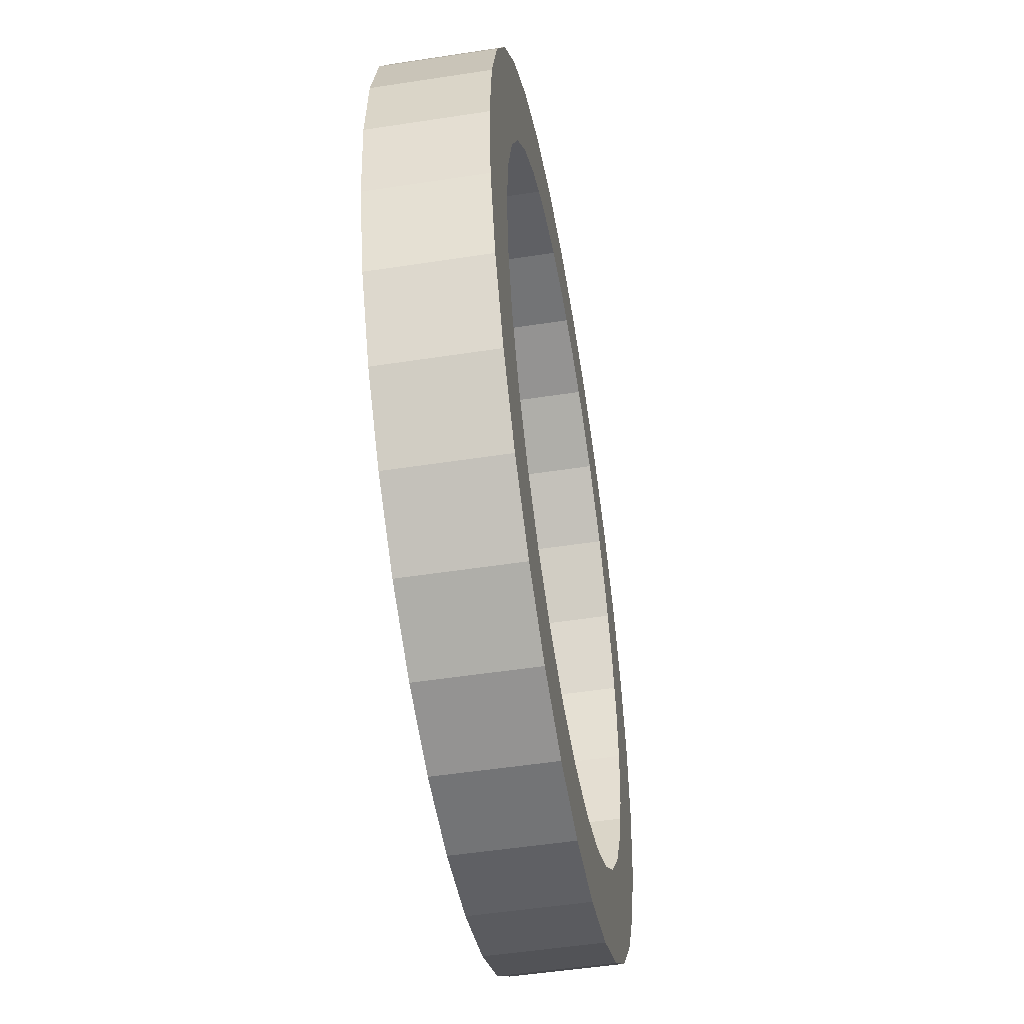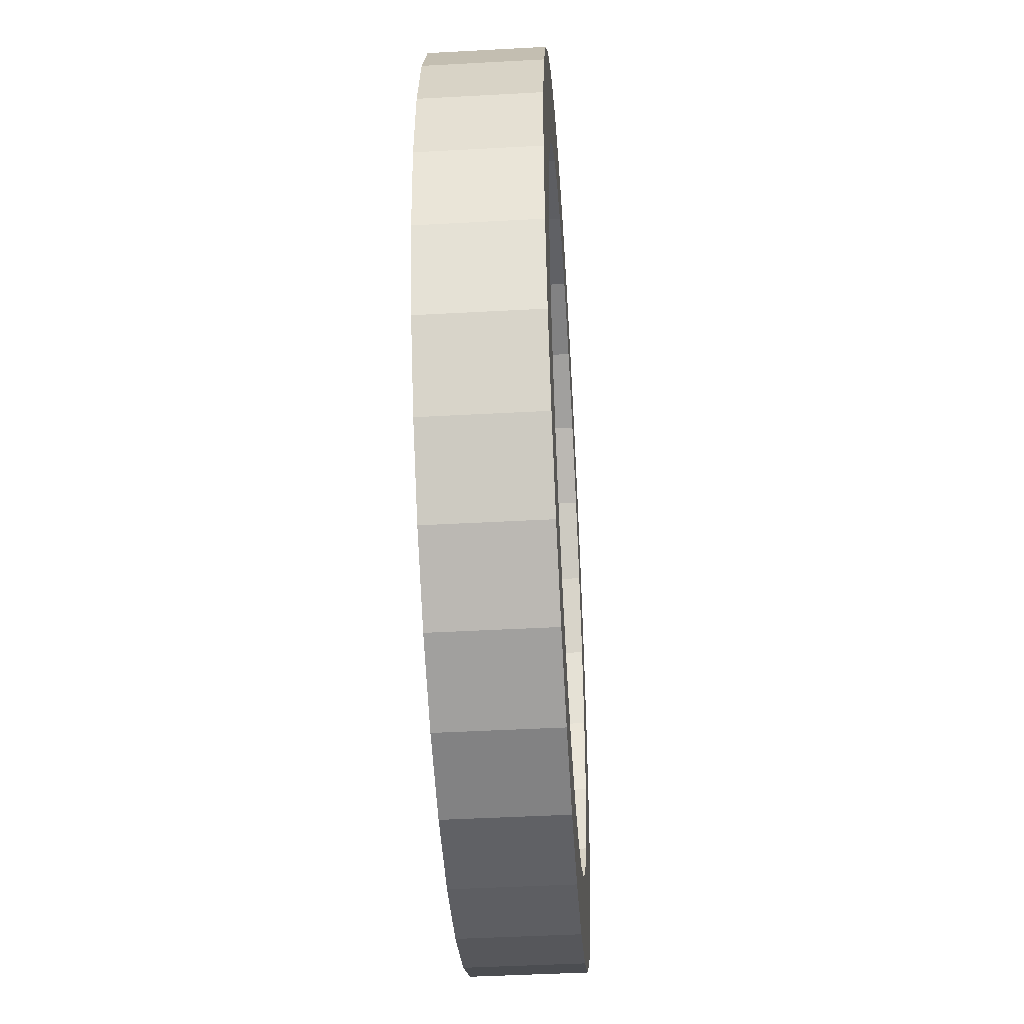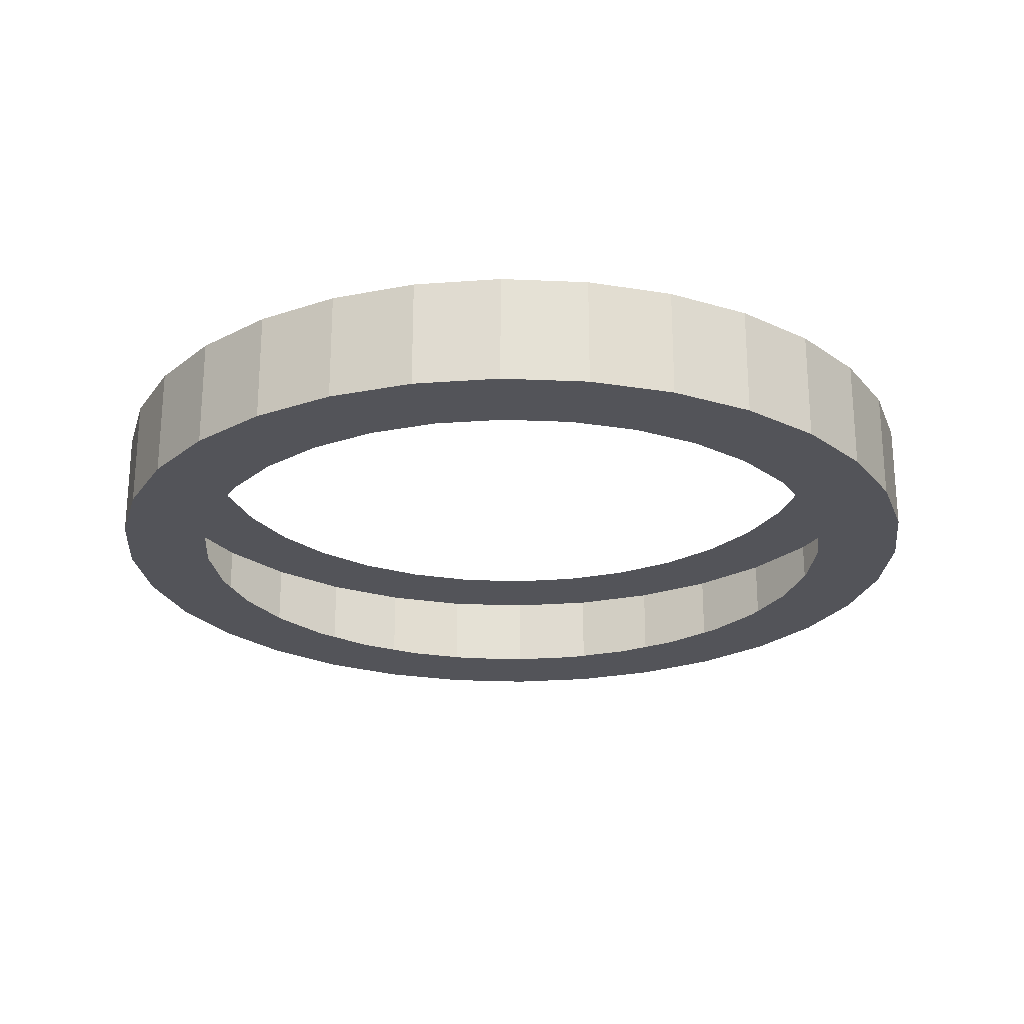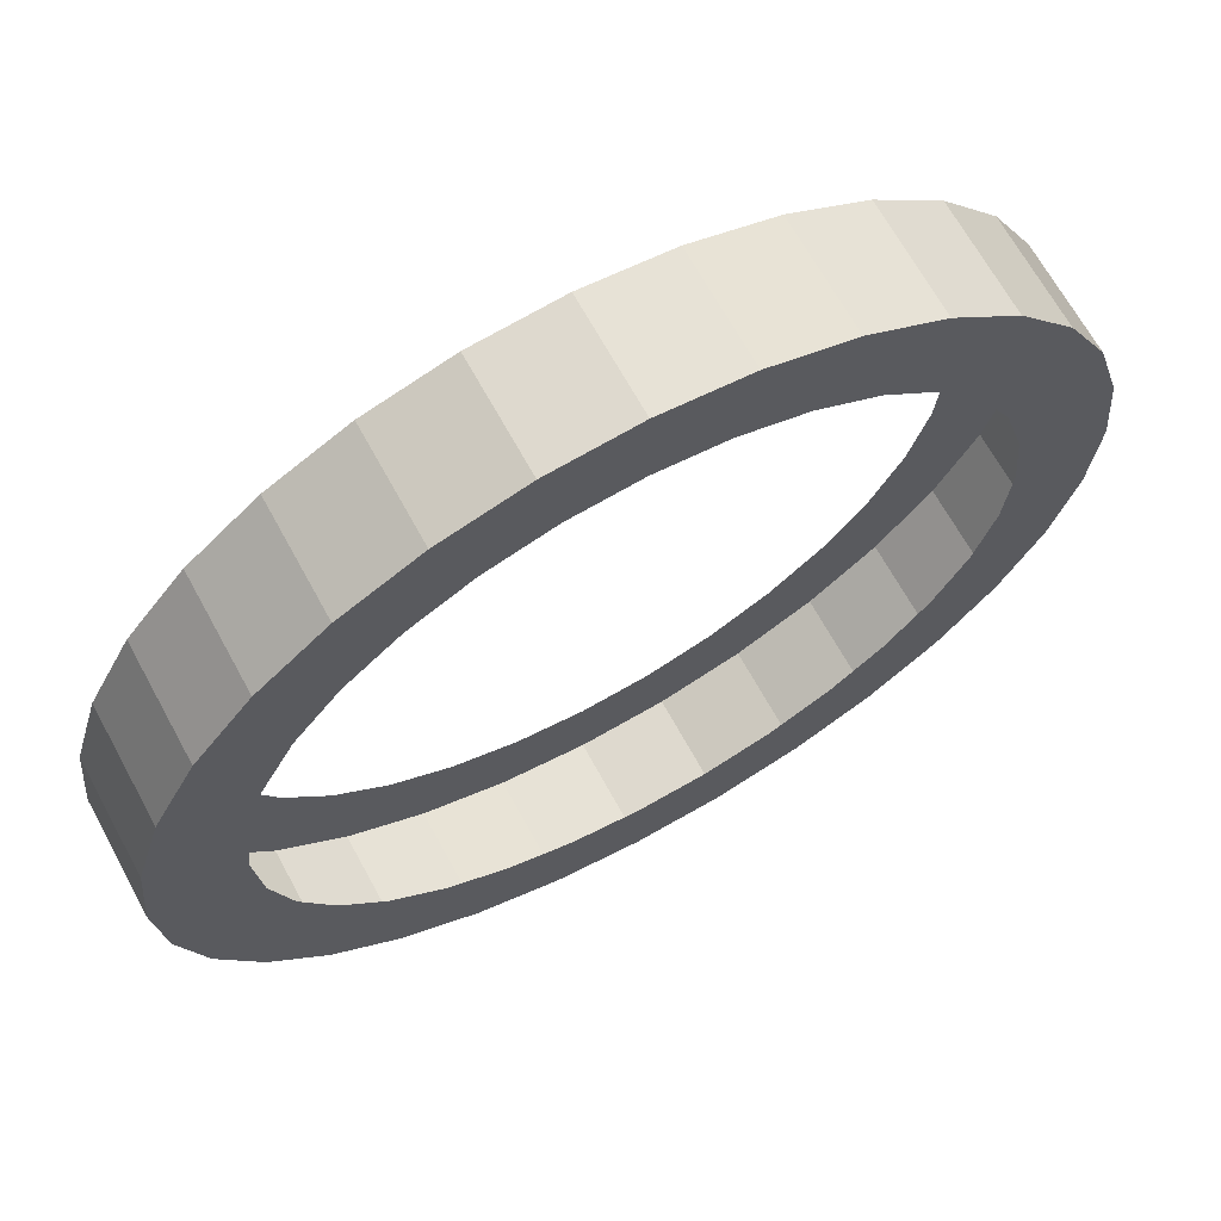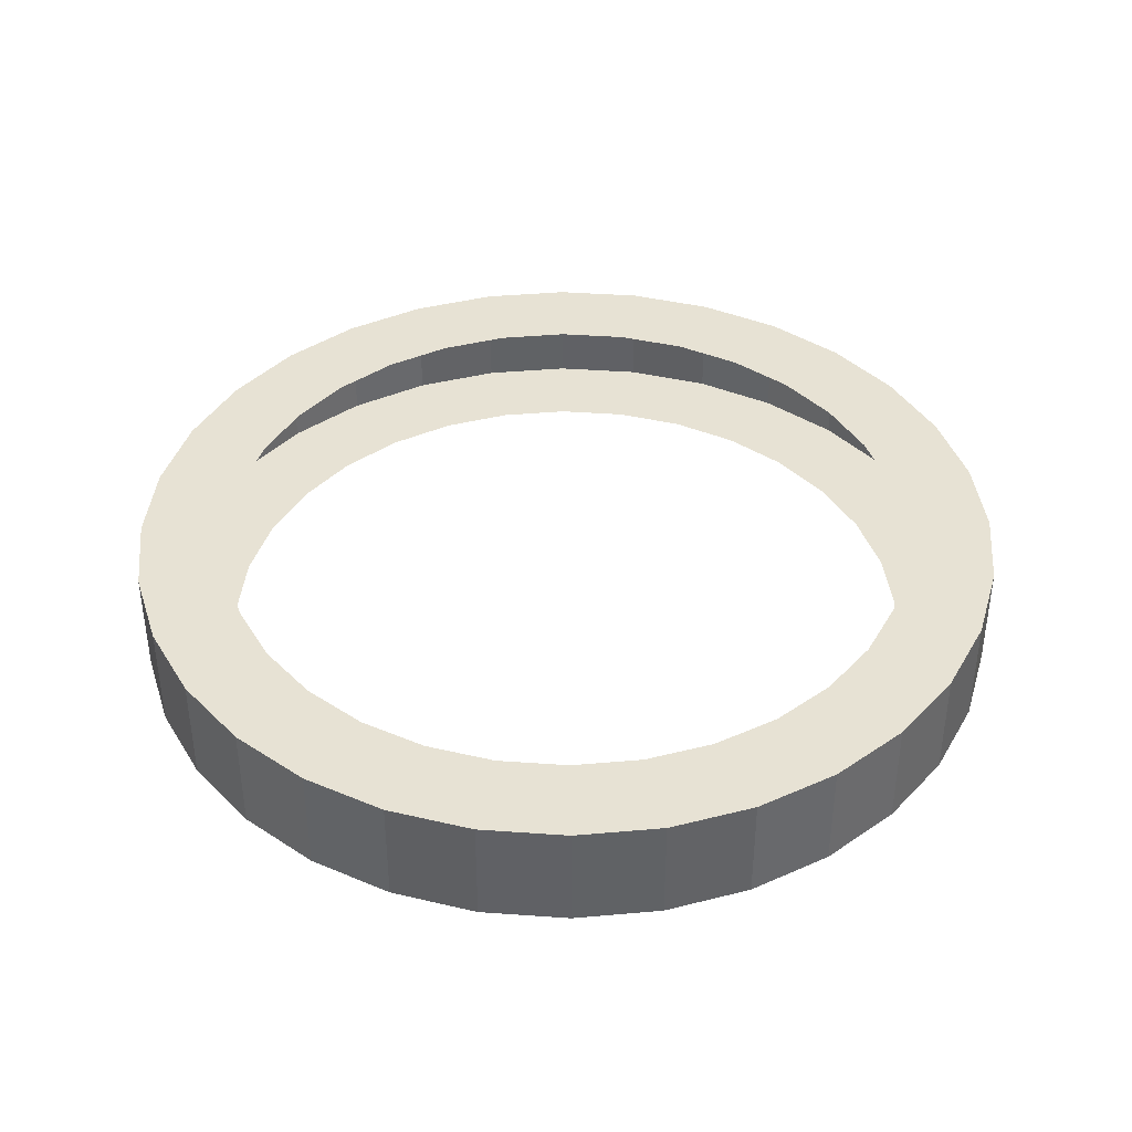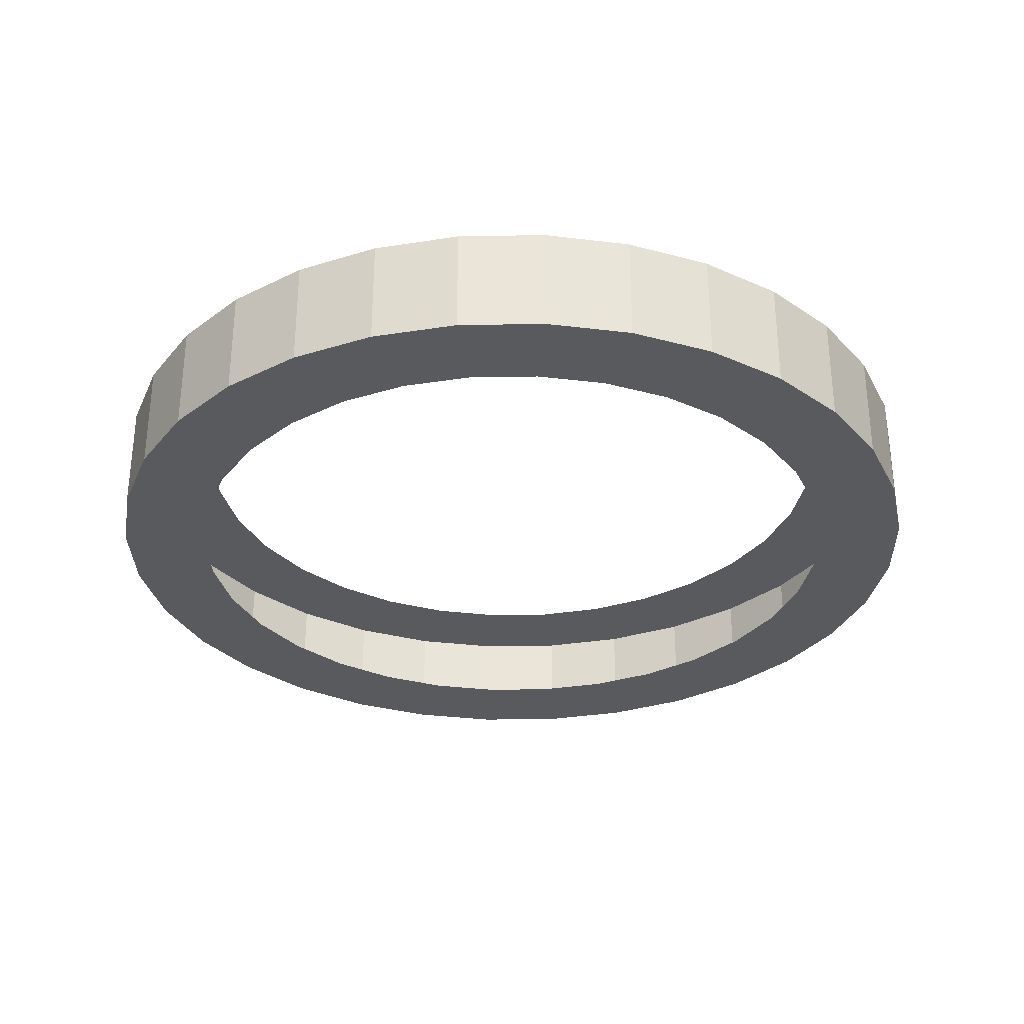
<metadata>
{"format":"obj","ext":"obj","renderer":"f3d","projection":"perspective","resolution":1024,"background":"white","views":[{"elev":-50.6,"azim":-80.4,"up":"+Z"},{"elev":-44.0,"azim":93.7,"up":"+Z"},{"elev":-23.9,"azim":12.7,"up":"+Y"},{"elev":66.9,"azim":-28.6,"up":"+Z"},{"elev":39.9,"azim":-68.1,"up":"+Y"},{"elev":-31.5,"azim":-83.0,"up":"+Y"}]}
</metadata>
<code>
o Cylinder_Cylinder.001
v -0 -0.1 -0.6392
v -0 0.1 -0.6392
v 0.1247 -0.1 -0.6269
v 0.1247 0.1 -0.6269
v 0.2446 -0.1 -0.5906
v 0.2446 0.1 -0.5906
v 0.3551 -0.1 -0.5315
v 0.3551 0.1 -0.5315
v 0.452 -0.1 -0.452
v 0.452 0.1 -0.452
v 0.5315 -0.1 -0.3551
v 0.5315 0.1 -0.3551
v 0.5906 -0.1 -0.2446
v 0.5906 0.1 -0.2446
v 0.6269 -0.1 -0.1247
v 0.6269 0.1 -0.1247
v 0.6392 -0.1 -0
v 0.6392 0.1 -0
v 0.6269 -0.1 0.1247
v 0.6269 0.1 0.1247
v 0.5906 -0.1 0.2446
v 0.5906 0.1 0.2446
v 0.5315 -0.1 0.3551
v 0.5315 0.1 0.3551
v 0.452 -0.1 0.452
v 0.452 0.1 0.452
v 0.3551 -0.1 0.5315
v 0.3551 0.1 0.5315
v 0.2446 -0.1 0.5906
v 0.2446 0.1 0.5906
v 0.1247 -0.1 0.6269
v 0.1247 0.1 0.6269
v -0 -0.1 0.6392
v -0 0.1 0.6392
v -0.1247 -0.1 0.6269
v -0.1247 0.1 0.6269
v -0.2446 -0.1 0.5906
v -0.2446 0.1 0.5906
v -0.3551 -0.1 0.5315
v -0.3551 0.1 0.5315
v -0.452 -0.1 0.452
v -0.452 0.1 0.452
v -0.5315 -0.1 0.3551
v -0.5315 0.1 0.3551
v -0.5906 -0.1 0.2446
v -0.5906 0.1 0.2446
v -0.6269 -0.1 0.1247
v -0.6269 0.1 0.1247
v -0.6392 -0.1 -1e-06
v -0.6392 0.1 -1e-06
v -0.6269 -0.1 -0.1247
v -0.6269 0.1 -0.1247
v -0.5906 -0.1 -0.2446
v -0.5906 0.1 -0.2446
v -0.5315 -0.1 -0.3551
v -0.5315 0.1 -0.3551
v -0.452 -0.1 -0.452
v -0.452 0.1 -0.452
v -0.3551 -0.1 -0.5315
v -0.3551 0.1 -0.5315
v -0.2446 -0.1 -0.5906
v -0.2446 0.1 -0.5906
v -0.1247 -0.1 -0.6269
v -0.1247 0.1 -0.6269
v 0 -0.1 -0.8
v 0.1561 -0.1 -0.7846
v 0.1561 0.1 -0.7846
v 0 0.1 -0.8
v 0.3061 -0.1 -0.7391
v 0.3061 0.1 -0.7391
v 0.4445 -0.1 -0.6652
v 0.4445 0.1 -0.6652
v 0.5657 -0.1 -0.5657
v 0.5657 0.1 -0.5657
v 0.6652 -0.1 -0.4445
v 0.6652 0.1 -0.4445
v 0.7391 -0.1 -0.3061
v 0.7391 0.1 -0.3061
v 0.7846 -0.1 -0.1561
v 0.7846 0.1 -0.1561
v 0.8 -0.1 -0
v 0.8 0.1 -0
v 0.7846 -0.1 0.1561
v 0.7846 0.1 0.1561
v 0.7391 -0.1 0.3061
v 0.7391 0.1 0.3061
v 0.6652 -0.1 0.4445
v 0.6652 0.1 0.4445
v 0.5657 -0.1 0.5657
v 0.5657 0.1 0.5657
v 0.4445 -0.1 0.6652
v 0.4445 0.1 0.6652
v 0.3061 -0.1 0.7391
v 0.3061 0.1 0.7391
v 0.1561 -0.1 0.7846
v 0.1561 0.1 0.7846
v -0 -0.1 0.8
v -0 0.1 0.8
v -0.1561 -0.1 0.7846
v -0.1561 0.1 0.7846
v -0.3061 -0.1 0.7391
v -0.3061 0.1 0.7391
v -0.4445 -0.1 0.6652
v -0.4445 0.1 0.6652
v -0.5657 -0.1 0.5657
v -0.5657 0.1 0.5657
v -0.6652 -0.1 0.4445
v -0.6652 0.1 0.4445
v -0.7391 -0.1 0.3061
v -0.7391 0.1 0.3061
v -0.7846 -0.1 0.1561
v -0.7846 0.1 0.1561
v -0.8 -0.1 -1e-06
v -0.8 0.1 -1e-06
v -0.7846 -0.1 -0.1561
v -0.7846 0.1 -0.1561
v -0.7391 -0.1 -0.3061
v -0.7391 0.1 -0.3061
v -0.6652 -0.1 -0.4445
v -0.6652 0.1 -0.4445
v -0.5657 -0.1 -0.5657
v -0.5657 0.1 -0.5657
v -0.4445 -0.1 -0.6652
v -0.4445 0.1 -0.6652
v -0.3061 -0.1 -0.7391
v -0.3061 0.1 -0.7391
v -0.1561 -0.1 -0.7846
v -0.1561 0.1 -0.7846
f 68 66 65
f 67 69 66
f 70 71 69
f 72 73 71
f 74 75 73
f 76 77 75
f 78 79 77
f 80 81 79
f 82 83 81
f 84 85 83
f 86 87 85
f 88 89 87
f 90 91 89
f 92 93 91
f 94 95 93
f 96 97 95
f 98 99 97
f 100 101 99
f 102 103 101
f 104 105 103
f 106 107 105
f 108 109 107
f 110 111 109
f 112 113 111
f 114 115 113
f 116 117 115
f 118 119 117
f 120 121 119
f 122 123 121
f 124 125 123
f 126 127 125
f 128 65 127
f 1 66 3
f 4 68 2
f 5 66 69
f 6 67 4
f 7 69 71
f 8 70 6
f 7 73 9
f 8 74 72
f 11 73 75
f 12 74 10
f 11 77 13
f 12 78 76
f 13 79 15
f 16 78 14
f 17 79 81
f 18 80 16
f 19 81 83
f 20 82 18
f 19 85 21
f 20 86 84
f 21 87 23
f 24 86 22
f 23 89 25
f 26 88 24
f 25 91 27
f 28 90 26
f 27 93 29
f 28 94 92
f 29 95 31
f 30 96 94
f 31 97 33
f 34 96 32
f 33 99 35
f 36 98 34
f 35 101 37
f 38 100 36
f 37 103 39
f 38 104 102
f 41 103 105
f 42 104 40
f 43 105 107
f 44 106 42
f 43 109 45
f 46 108 44
f 47 109 111
f 48 110 46
f 49 111 113
f 50 112 48
f 51 113 115
f 52 114 50
f 51 117 53
f 54 116 52
f 53 119 55
f 54 120 118
f 55 121 57
f 58 120 56
f 59 121 123
f 60 122 58
f 59 125 61
f 60 126 124
f 61 127 63
f 62 128 126
f 1 127 65
f 2 128 64
f 68 67 66
f 67 70 69
f 70 72 71
f 72 74 73
f 74 76 75
f 76 78 77
f 78 80 79
f 80 82 81
f 82 84 83
f 84 86 85
f 86 88 87
f 88 90 89
f 90 92 91
f 92 94 93
f 94 96 95
f 96 98 97
f 98 100 99
f 100 102 101
f 102 104 103
f 104 106 105
f 106 108 107
f 108 110 109
f 110 112 111
f 112 114 113
f 114 116 115
f 116 118 117
f 118 120 119
f 120 122 121
f 122 124 123
f 124 126 125
f 126 128 127
f 128 68 65
f 1 65 66
f 4 67 68
f 5 3 66
f 6 70 67
f 7 5 69
f 8 72 70
f 7 71 73
f 8 10 74
f 11 9 73
f 12 76 74
f 11 75 77
f 12 14 78
f 13 77 79
f 16 80 78
f 17 15 79
f 18 82 80
f 19 17 81
f 20 84 82
f 19 83 85
f 20 22 86
f 21 85 87
f 24 88 86
f 23 87 89
f 26 90 88
f 25 89 91
f 28 92 90
f 27 91 93
f 28 30 94
f 29 93 95
f 30 32 96
f 31 95 97
f 34 98 96
f 33 97 99
f 36 100 98
f 35 99 101
f 38 102 100
f 37 101 103
f 38 40 104
f 41 39 103
f 42 106 104
f 43 41 105
f 44 108 106
f 43 107 109
f 46 110 108
f 47 45 109
f 48 112 110
f 49 47 111
f 50 114 112
f 51 49 113
f 52 116 114
f 51 115 117
f 54 118 116
f 53 117 119
f 54 56 120
f 55 119 121
f 58 122 120
f 59 57 121
f 60 124 122
f 59 123 125
f 60 62 126
f 61 125 127
f 62 64 128
f 1 63 127
f 2 68 128

</code>
